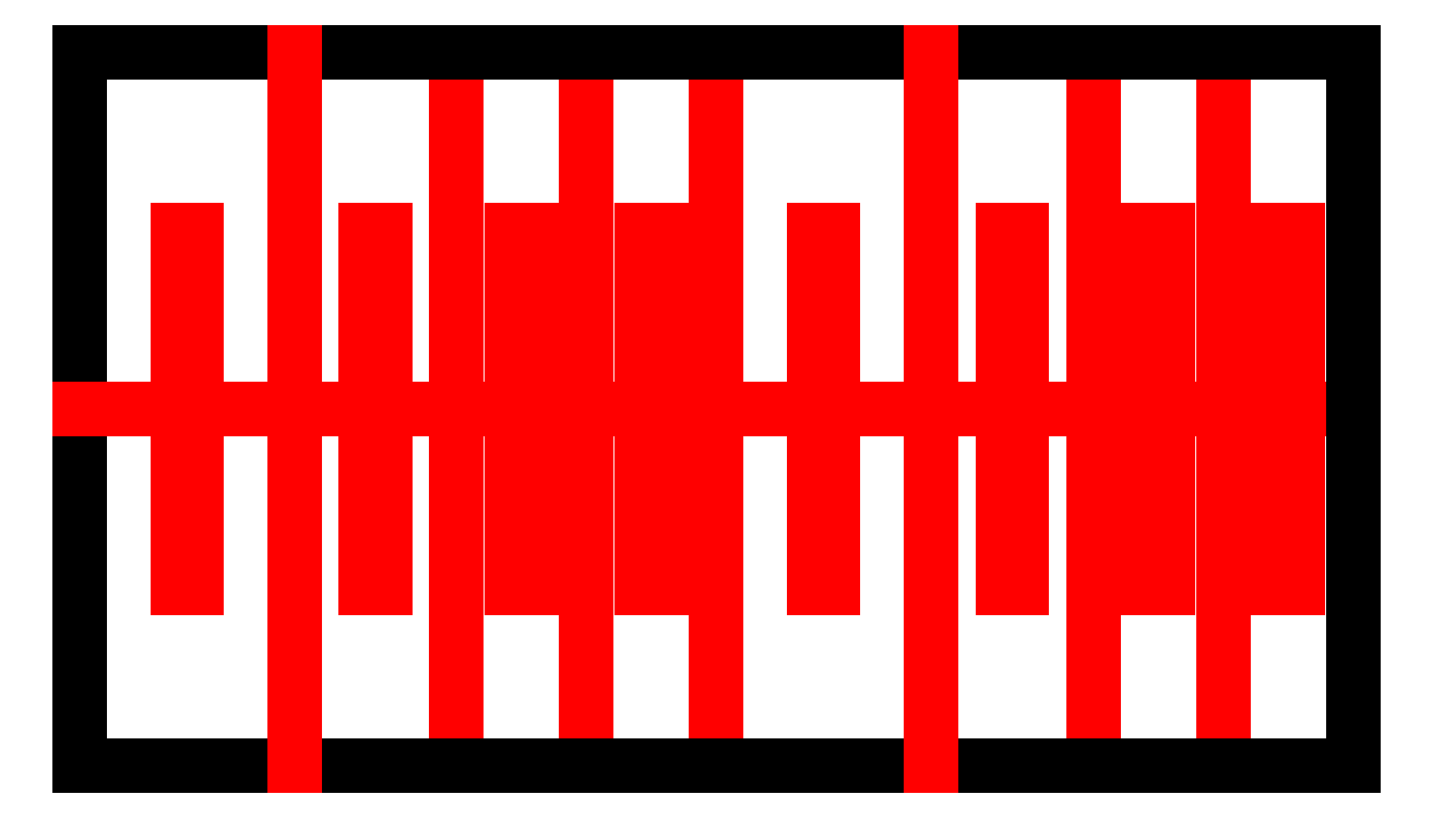
<metadata>
{"format":"dxf","ext":"dxf","renderer":"ezdxf+matplotlib","layout":"modelspace","background":"white","min_lineweight":24,"dpi":150}
</metadata>
<code>
0
SECTION
2
ENTITIES
0
LINE
8
0
10
133.2
20
45.5
11
158.2
21
45.5
0
LINE
8
FIRSTCUT
10
158.2
20
45.5
11
158.2
21
100.5
0
LINE
8
FIRSTCUT
10
144.3
20
100.5
11
144.3
21
73
0
LINE
8
FIRSTCUT
10
144.3
20
73
11
147.2
21
73
0
LINE
8
FIRSTCUT
10
147.2
20
73
11
147.2
21
100.5
0
LINE
8
FIRSTCUT
10
115.3
20
100.5
11
115.3
21
73
0
LINE
8
FIRSTCUT
10
115.3
20
73
11
118.2
21
73
0
LINE
8
FIRSTCUT
10
118.2
20
73
11
118.2
21
100.5
0
LINE
8
FIRSTCUT
10
166.8
20
100.5
11
166.8
21
73
0
LINE
8
FIRSTCUT
10
166.8
20
73
11
169.7
21
73
0
LINE
8
FIRSTCUT
10
169.7
20
73
11
169.7
21
100.5
0
LINE
8
FIRSTCUT
10
158.2
20
100.5
11
166.8
21
100.5
0
LINE
8
FIRSTCUT
10
169.7
20
100.5
11
178.2
21
100.5
0
LINE
8
FIRSTCUT
10
178.2
20
100.5
11
178.2
21
45.5
0
LINE
8
0
10
178.2
20
45.5
11
158.2
21
45.5
0
LINE
8
FIRSTCUT
10
144.3
20
100.5
11
133.2
21
100.5
0
LINE
8
FIRSTCUT
10
158.2
20
100.5
11
147.2
21
100.5
0
LINE
8
0
10
133.2
20
45.5
11
100.2
21
45.5
0
LINE
8
0
10
100.2
20
45.5
11
100.2
21
100.5
0
LINE
8
FIRSTCUT
10
186.8
20
100.5
11
186.8
21
73
0
LINE
8
FIRSTCUT
10
186.8
20
73
11
189.7
21
73
0
LINE
8
FIRSTCUT
10
189.7
20
73
11
189.7
21
100.5
0
LINE
8
FIRSTCUT
10
178.2
20
100.5
11
186.8
21
100.5
0
LINE
8
FIRSTCUT
10
189.7
20
100.5
11
198.2
21
100.5
0
LINE
8
FIRSTCUT
10
198.2
20
100.5
11
198.2
21
45.5
0
LINE
8
0
10
198.2
20
45.5
11
178.2
21
45.5
0
LINE
8
0
10
133.2
20
155.5
11
158.2
21
155.5
0
LINE
8
FIRSTCUT
10
158.2
20
155.5
11
158.2
21
100.5
0
LINE
8
FIRSTCUT
10
144.3
20
100.5
11
144.3
21
128
0
LINE
8
FIRSTCUT
10
144.3
20
128
11
147.2
21
128
0
LINE
8
FIRSTCUT
10
147.2
20
128
11
147.2
21
100.5
0
LINE
8
FIRSTCUT
10
115.3
20
100.5
11
115.3
21
128
0
LINE
8
FIRSTCUT
10
115.3
20
128
11
118.2
21
128
0
LINE
8
FIRSTCUT
10
166.8
20
100.5
11
166.8
21
128
0
LINE
8
FIRSTCUT
10
166.8
20
128
11
169.7
21
128
0
LINE
8
FIRSTCUT
10
169.7
20
128
11
169.7
21
100.5
0
LINE
8
FIRSTCUT
10
178.2
20
100.5
11
178.2
21
155.5
0
LINE
8
0
10
178.2
20
155.5
11
158.2
21
155.5
0
LINE
8
0
10
133.2
20
155.5
11
100.2
21
155.5
0
LINE
8
0
10
100.2
20
155.5
11
100.2
21
100.5
0
LINE
8
FIRSTCUT
10
186.8
20
100.5
11
186.8
21
128
0
LINE
8
FIRSTCUT
10
186.8
20
128
11
189.7
21
128
0
LINE
8
FIRSTCUT
10
189.7
20
128
11
189.7
21
100.5
0
LINE
8
FIRSTCUT
10
198.2
20
100.5
11
198.2
21
155.5
0
LINE
8
0
10
198.2
20
155.5
11
178.2
21
155.5
0
LINE
8
0
10
231.2
20
45.5
11
256.2
21
45.5
0
LINE
8
FIRSTCUT
10
256.2
20
45.5
11
256.2
21
100.5
0
LINE
8
FIRSTCUT
10
242.3
20
100.5
11
242.3
21
73
0
LINE
8
FIRSTCUT
10
242.3
20
73
11
245.2
21
73
0
LINE
8
FIRSTCUT
10
245.2
20
73
11
245.2
21
100.5
0
LINE
8
FIRSTCUT
10
213.3
20
100.5
11
213.3
21
73
0
LINE
8
FIRSTCUT
10
213.3
20
73
11
216.2
21
73
0
LINE
8
FIRSTCUT
10
216.2
20
73
11
216.2
21
100.5
0
LINE
8
FIRSTCUT
10
264.8
20
100.5
11
264.8
21
73
0
LINE
8
FIRSTCUT
10
264.8
20
73
11
267.7
21
73
0
LINE
8
FIRSTCUT
10
267.7
20
73
11
267.7
21
100.5
0
LINE
8
FIRSTCUT
10
256.2
20
100.5
11
264.8
21
100.5
0
LINE
8
FIRSTCUT
10
267.7
20
100.5
11
276.2
21
100.5
0
LINE
8
FIRSTCUT
10
276.2
20
100.5
11
276.2
21
45.5
0
LINE
8
0
10
276.2
20
45.5
11
256.2
21
45.5
0
LINE
8
FIRSTCUT
10
242.3
20
100.5
11
231.2
21
100.5
0
LINE
8
FIRSTCUT
10
256.2
20
100.5
11
245.2
21
100.5
0
LINE
8
0
10
231.2
20
45.5
11
198.2
21
45.5
0
LINE
8
FIRSTCUT
10
284.8
20
100.5
11
284.8
21
73
0
LINE
8
FIRSTCUT
10
284.8
20
73
11
287.7
21
73
0
LINE
8
FIRSTCUT
10
287.7
20
73
11
287.7
21
100.5
0
LINE
8
FIRSTCUT
10
276.2
20
100.5
11
284.8
21
100.5
0
LINE
8
FIRSTCUT
10
287.7
20
100.5
11
296.2
21
100.5
0
LINE
8
0
10
296.2
20
100.5
11
296.2
21
45.5
0
LINE
8
0
10
296.2
20
45.5
11
276.2
21
45.5
0
LINE
8
0
10
231.2
20
155.5
11
256.2
21
155.5
0
LINE
8
FIRSTCUT
10
256.2
20
155.5
11
256.2
21
100.5
0
LINE
8
FIRSTCUT
10
242.3
20
100.5
11
242.3
21
128
0
LINE
8
FIRSTCUT
10
242.3
20
128
11
245.2
21
128
0
LINE
8
FIRSTCUT
10
245.2
20
128
11
245.2
21
100.5
0
LINE
8
FIRSTCUT
10
213.3
20
100.5
11
213.3
21
128
0
LINE
8
FIRSTCUT
10
213.3
20
128
11
216.2
21
128
0
LINE
8
FIRSTCUT
10
216.2
20
128
11
216.2
21
100.5
0
LINE
8
FIRSTCUT
10
264.8
20
100.5
11
264.8
21
128
0
LINE
8
FIRSTCUT
10
264.8
20
128
11
267.7
21
128
0
LINE
8
FIRSTCUT
10
267.7
20
128
11
267.7
21
100.5
0
LINE
8
FIRSTCUT
10
276.2
20
100.5
11
276.2
21
155.5
0
LINE
8
0
10
276.2
20
155.5
11
256.2
21
155.5
0
LINE
8
0
10
231.2
20
155.5
11
198.2
21
155.5
0
LINE
8
FIRSTCUT
10
284.8
20
100.5
11
284.8
21
128
0
LINE
8
FIRSTCUT
10
284.8
20
128
11
287.7
21
128
0
LINE
8
FIRSTCUT
10
287.7
20
128
11
287.7
21
100.5
0
LINE
8
0
10
296.2
20
100.5
11
296.2
21
155.5
0
LINE
8
0
10
296.2
20
155.5
11
276.2
21
155.5
0
LINE
8
FIRSTCUT
10
100.2
20
100.5
11
115.3
21
100.5
0
LINE
8
FIRSTCUT
10
118.2
20
128
11
118.2
21
100.5
0
LINE
8
FIRSTCUT
10
133.2
20
100.5
11
133.2
21
155.5
0
LINE
8
FIRSTCUT
10
118.2
20
100.5
11
133.2
21
100.5
0
LINE
8
FIRSTCUT
10
133.2
20
100.5
11
133.2
21
45.5
0
LINE
8
FIRSTCUT
10
231.2
20
100.5
11
231.2
21
45.5
0
LINE
8
FIRSTCUT
10
216.2
20
100.5
11
231.2
21
100.5
0
LINE
8
FIRSTCUT
10
198.2
20
100.5
11
213.3
21
100.5
0
LINE
8
FIRSTCUT
10
231.2
20
100.5
11
231.2
21
155.5
0
ENDSEC
0
EOF

</code>
